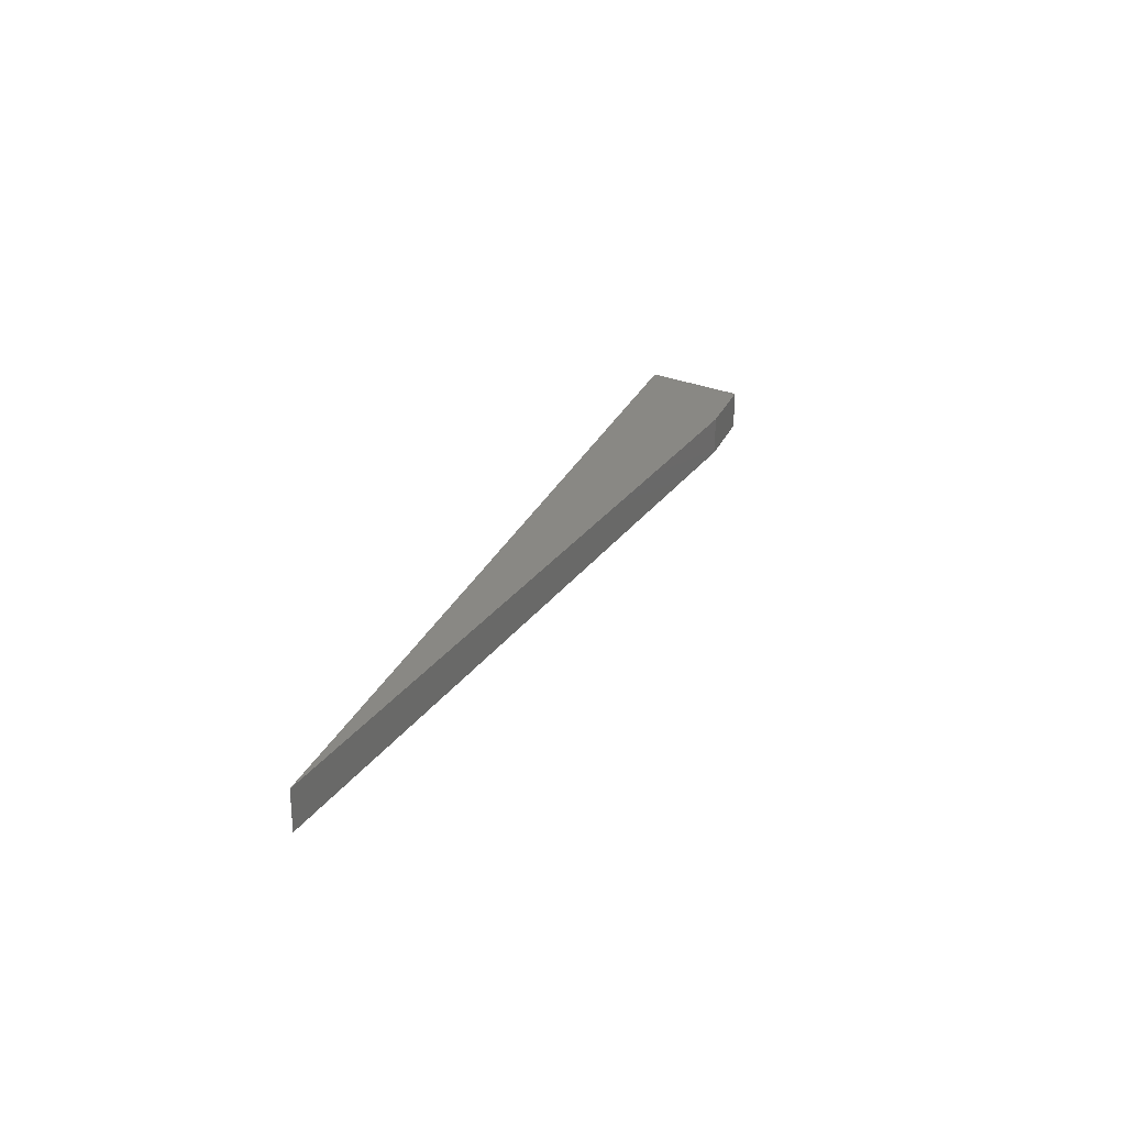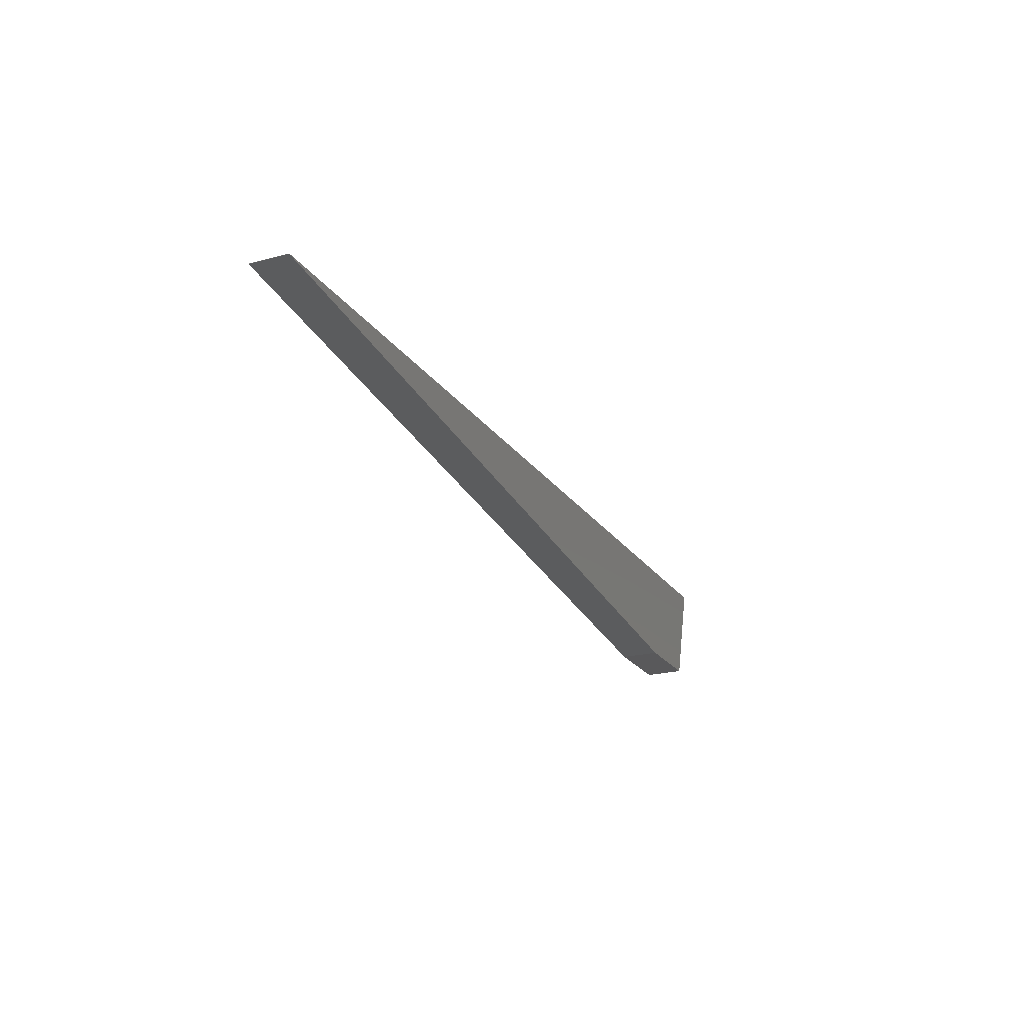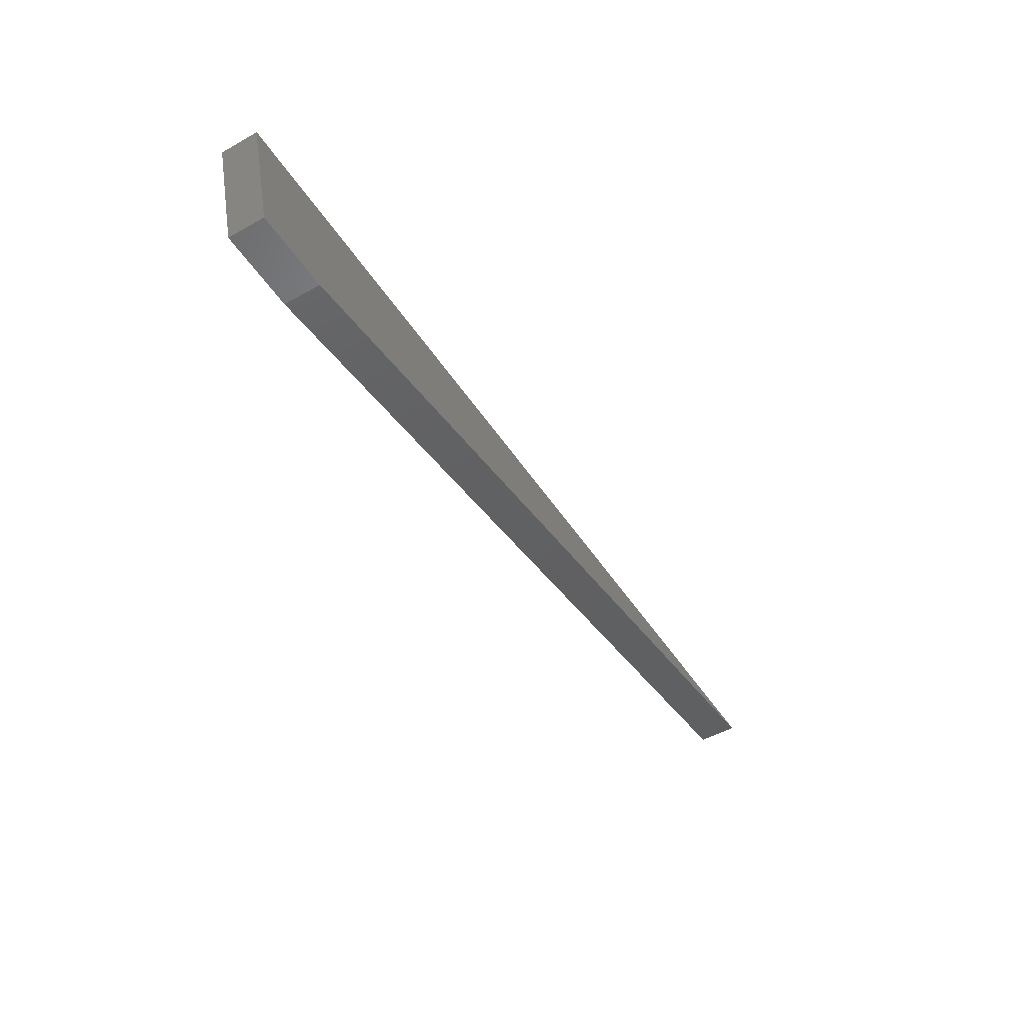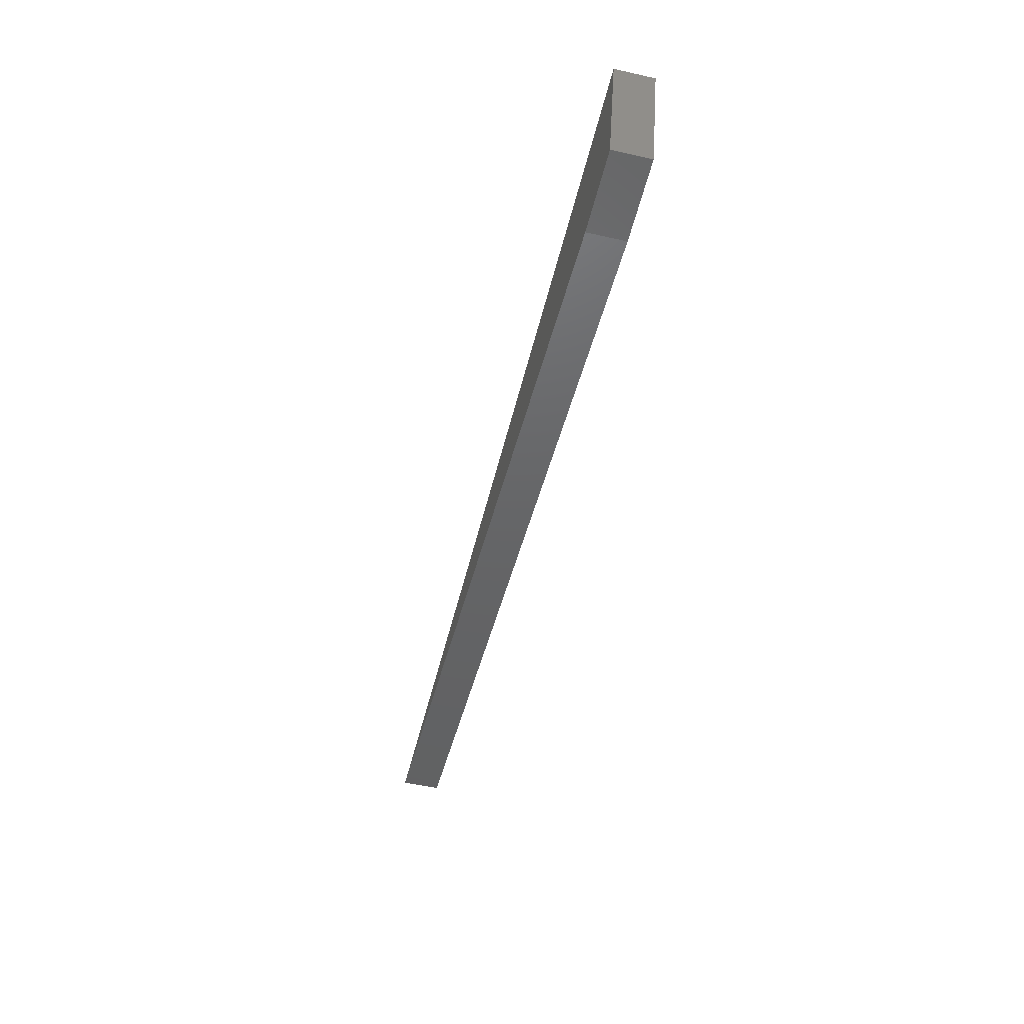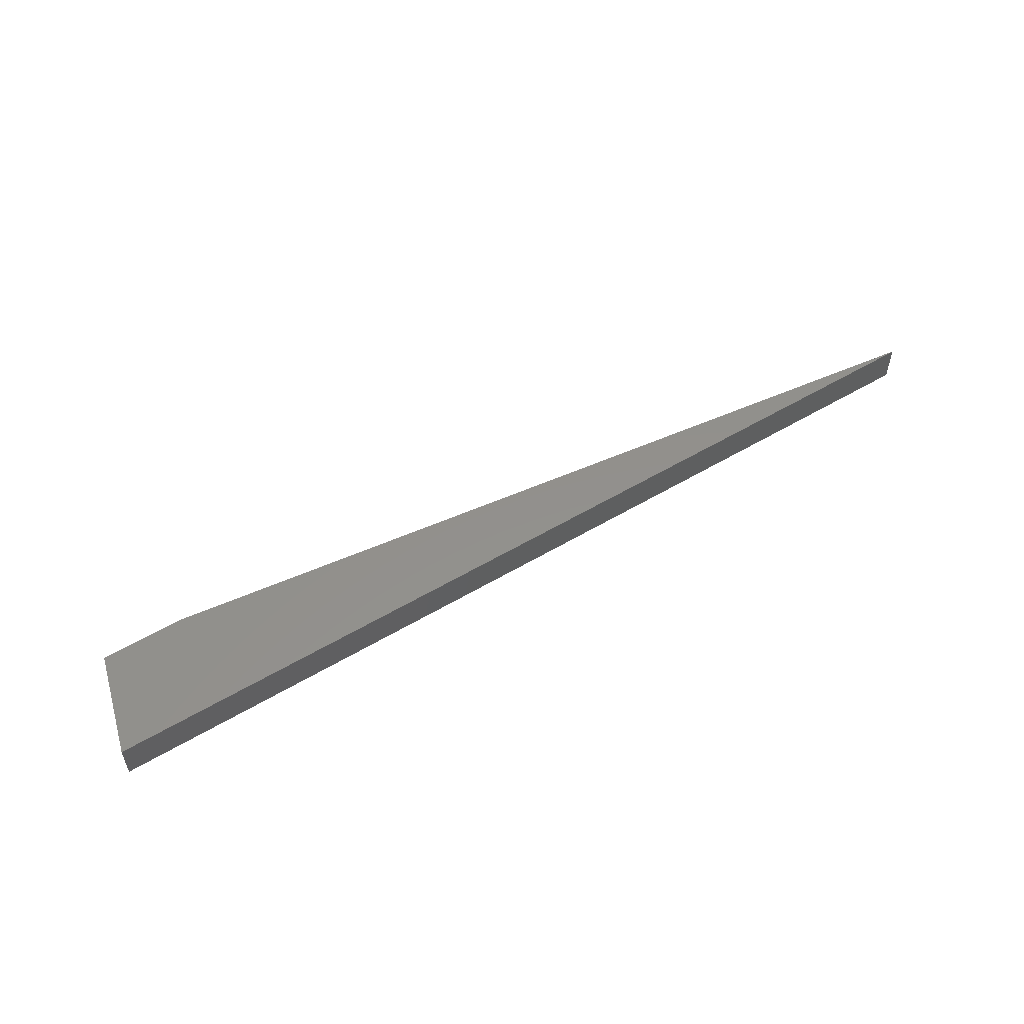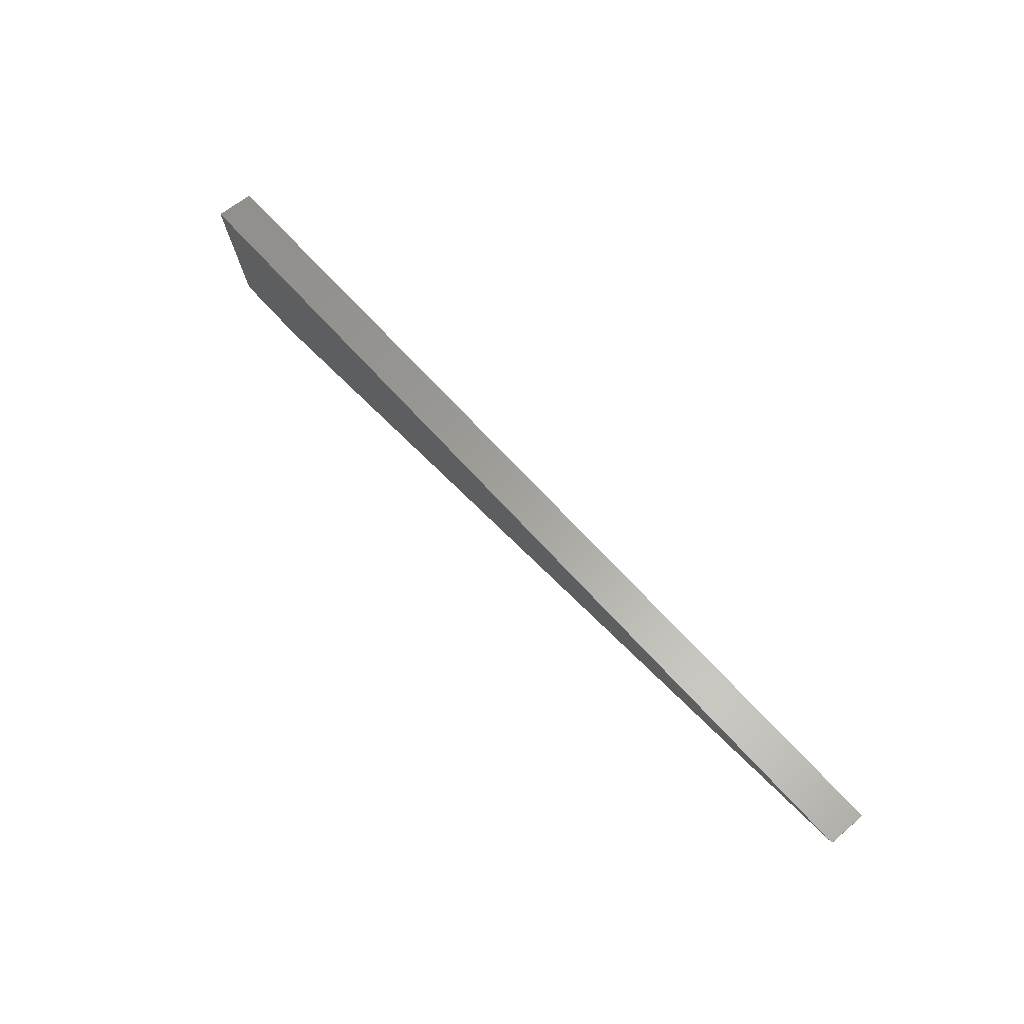
<metadata>
{"format":"stl","ext":"stl","renderer":"f3d","projection":"perspective","resolution":1024,"background":"white","views":[{"elev":26.2,"azim":-70.5,"up":"+Z"},{"elev":-22.1,"azim":-64.8,"up":"+Y"},{"elev":-49.0,"azim":121.8,"up":"+Y"},{"elev":-52.7,"azim":76.4,"up":"+Y"},{"elev":53.7,"azim":147.6,"up":"+Z"},{"elev":61.7,"azim":-130.6,"up":"+Y"}]}
</metadata>
<code>
# stl→obj: 92 verts, 192 faces
v 57.21 0.002756 2.39
v 57.21 0.002756 0
v 57.21 0.004067 2.39
v 50.4 -6.36 2.39
v 50.4 -6.36 0
v -0.001045 0.009945 0
v -0.002419 0.009703 0
v -0.001045 0.009945 2.39
v 55.41 -6.356 2.39
v 57.21 0.001392 2.39
v 0.000349 0.009994 2.39
v 57.2 0.009994 2.39
v 0.000349 0.009994 0
v 55.4 -6.36 2.39
v 55.4 -6.36 0
v -0.009397 0.00342 0
v -0.009397 0.00342 2.39
v -0.008829 0.004695 0
v -0.001045 -0.009945 2.39
v -0.002419 -0.009703 2.39
v -0.009976 0.0006976 0
v -0.009781 0.002079 2.39
v -0.009781 0.002079 0
v -0.007193 0.006947 0
v 55.41 -6.356 0
v -0.00809 0.005878 0
v -0.008829 0.004695 2.39
v 57.21 -0.001392 2.39
v 57.21 -0.002756 2.39
v -0.003746 0.009272 2.39
v -0.003746 0.009272 0
v -0.003746 -0.009272 2.39
v -0.008829 -0.004695 2.39
v -0.009397 -0.00342 0
v -0.008829 -0.004695 0
v 55.41 -6.357 0
v -0.009976 -0.0006976 2.39
v -0.009976 0.0006976 2.39
v -0.009976 -0.0006976 0
v 57.2 0.009848 2.39
v -0.00809 0.005878 2.39
v -0.005 0.00866 0
v -0.006157 0.00788 0
v -0.002419 0.009703 2.39
v 57.21 0.007431 0
v 57.21 0.00829 0
v 57.21 0.007431 2.39
v 57.21 -0.001392 0
v 57.21 -0.002756 0
v 57.2 0.009994 0
v 57.21 0 2.39
v -0.006157 0.00788 2.39
v -0.007193 0.006947 2.39
v -0.007193 -0.006947 2.39
v -0.00809 -0.005878 0
v -0.007193 -0.006947 0
v 57.21 0.001392 0
v 55.41 -6.354 0
v 55.41 -6.353 0
v 55.41 -6.353 2.39
v 57.21 0.00829 2.39
v 57.21 0.005299 2.39
v 57.21 0.006428 0
v 57.21 0.006428 2.39
v 57.2 0.009511 0
v 57.2 0.009511 2.39
v 57.21 0.004067 0
v -0.005 0.00866 2.39
v 57.21 0 0
v -0.00809 -0.005878 2.39
v 57.2 0.008988 2.39
v -0.001045 -0.009945 0
v 55.41 -6.358 0
v 55.41 -6.358 2.39
v -0.009781 -0.002079 2.39
v 55.41 -6.359 0
v -0.009397 -0.00342 2.39
v -0.009781 -0.002079 0
v 55.41 -6.354 2.39
v 55.41 -6.355 0
v 57.2 0.008988 0
v 55.41 -6.355 2.39
v 57.21 0.005299 0
v -0.005 -0.00866 2.39
v -0.005 -0.00866 0
v 55.41 -6.357 2.39
v -0.002419 -0.009703 0
v 57.2 0.009848 0
v -0.003746 -0.009272 0
v 55.41 -6.359 2.39
v -0.006157 -0.00788 2.39
v -0.006157 -0.00788 0
f 1 2 3
f 4 5 4
f 6 7 8
f 1 9 10
f 11 12 13
f 14 5 15
f 16 17 18
f 19 9 20
f 21 22 23
f 24 25 26
f 18 17 27
f 28 9 29
f 30 7 31
f 20 9 32
f 33 34 35
f 25 9 36
f 37 38 39
f 12 9 40
f 21 25 39
f 26 41 24
f 42 25 43
f 39 38 21
f 8 7 44
f 45 46 47
f 48 28 49
f 13 8 11
f 18 25 16
f 13 12 50
f 51 9 28
f 10 2 1
f 52 24 53
f 49 25 48
f 54 55 56
f 10 51 57
f 3 9 1
f 10 9 51
f 58 25 59
f 35 55 33
f 59 29 60
f 61 9 47
f 62 63 64
f 65 40 66
f 2 25 67
f 43 52 42
f 57 2 10
f 68 9 30
f 5 5 4
f 4 5 14
f 27 41 18
f 6 8 13
f 68 31 42
f 30 31 68
f 23 22 16
f 48 25 69
f 70 55 54
f 42 52 68
f 24 41 53
f 30 9 44
f 61 46 71
f 44 7 30
f 41 9 53
f 37 9 38
f 4 72 5
f 19 72 4
f 73 36 74
f 75 9 37
f 15 25 76
f 38 22 21
f 15 25 15
f 75 34 77
f 55 25 56
f 43 24 52
f 14 15 15
f 18 41 26
f 26 25 18
f 44 9 8
f 4 9 4
f 14 15 14
f 33 55 70
f 78 25 34
f 49 29 59
f 12 40 50
f 70 9 33
f 16 22 17
f 60 79 59
f 53 9 52
f 80 9 25
f 81 66 71
f 82 9 80
f 48 51 28
f 64 9 62
f 69 51 48
f 78 34 75
f 14 15 14
f 13 25 6
f 47 46 61
f 8 9 11
f 3 2 67
f 39 25 78
f 14 9 14
f 43 25 24
f 83 63 62
f 3 67 62
f 57 51 69
f 62 67 83
f 74 76 73
f 14 9 4
f 49 28 29
f 64 63 47
f 47 63 45
f 54 9 70
f 27 9 41
f 34 25 35
f 72 25 5
f 77 9 75
f 84 85 32
f 65 66 81
f 58 79 80
f 36 9 86
f 19 87 72
f 14 9 14
f 17 9 27
f 88 25 50
f 63 25 45
f 89 87 32
f 35 25 55
f 57 25 2
f 77 34 33
f 71 46 81
f 45 25 46
f 80 25 58
f 39 78 37
f 15 25 15
f 86 9 74
f 59 25 49
f 7 25 31
f 29 9 60
f 32 9 84
f 90 76 74
f 67 25 83
f 4 9 19
f 88 40 65
f 91 85 84
f 37 78 75
f 52 9 68
f 22 9 17
f 83 25 63
f 15 76 14
f 50 40 88
f 33 9 77
f 14 76 90
f 23 25 21
f 16 25 23
f 50 25 13
f 54 92 91
f 56 92 54
f 20 87 19
f 32 87 20
f 92 25 85
f 74 36 86
f 80 79 82
f 71 9 61
f 59 79 58
f 38 9 22
f 15 15 14
f 56 25 92
f 87 25 72
f 5 25 5
f 90 9 14
f 74 9 90
f 76 25 73
f 5 25 15
f 81 25 65
f 69 25 57
f 92 85 91
f 65 25 88
f 46 25 81
f 32 85 89
f 6 25 7
f 31 25 42
f 62 9 3
f 47 9 64
f 84 9 91
f 91 9 54
f 60 9 79
f 79 9 82
f 73 25 36
f 11 9 12
f 89 25 87
f 85 25 89
f 66 9 71
f 40 9 66

</code>
